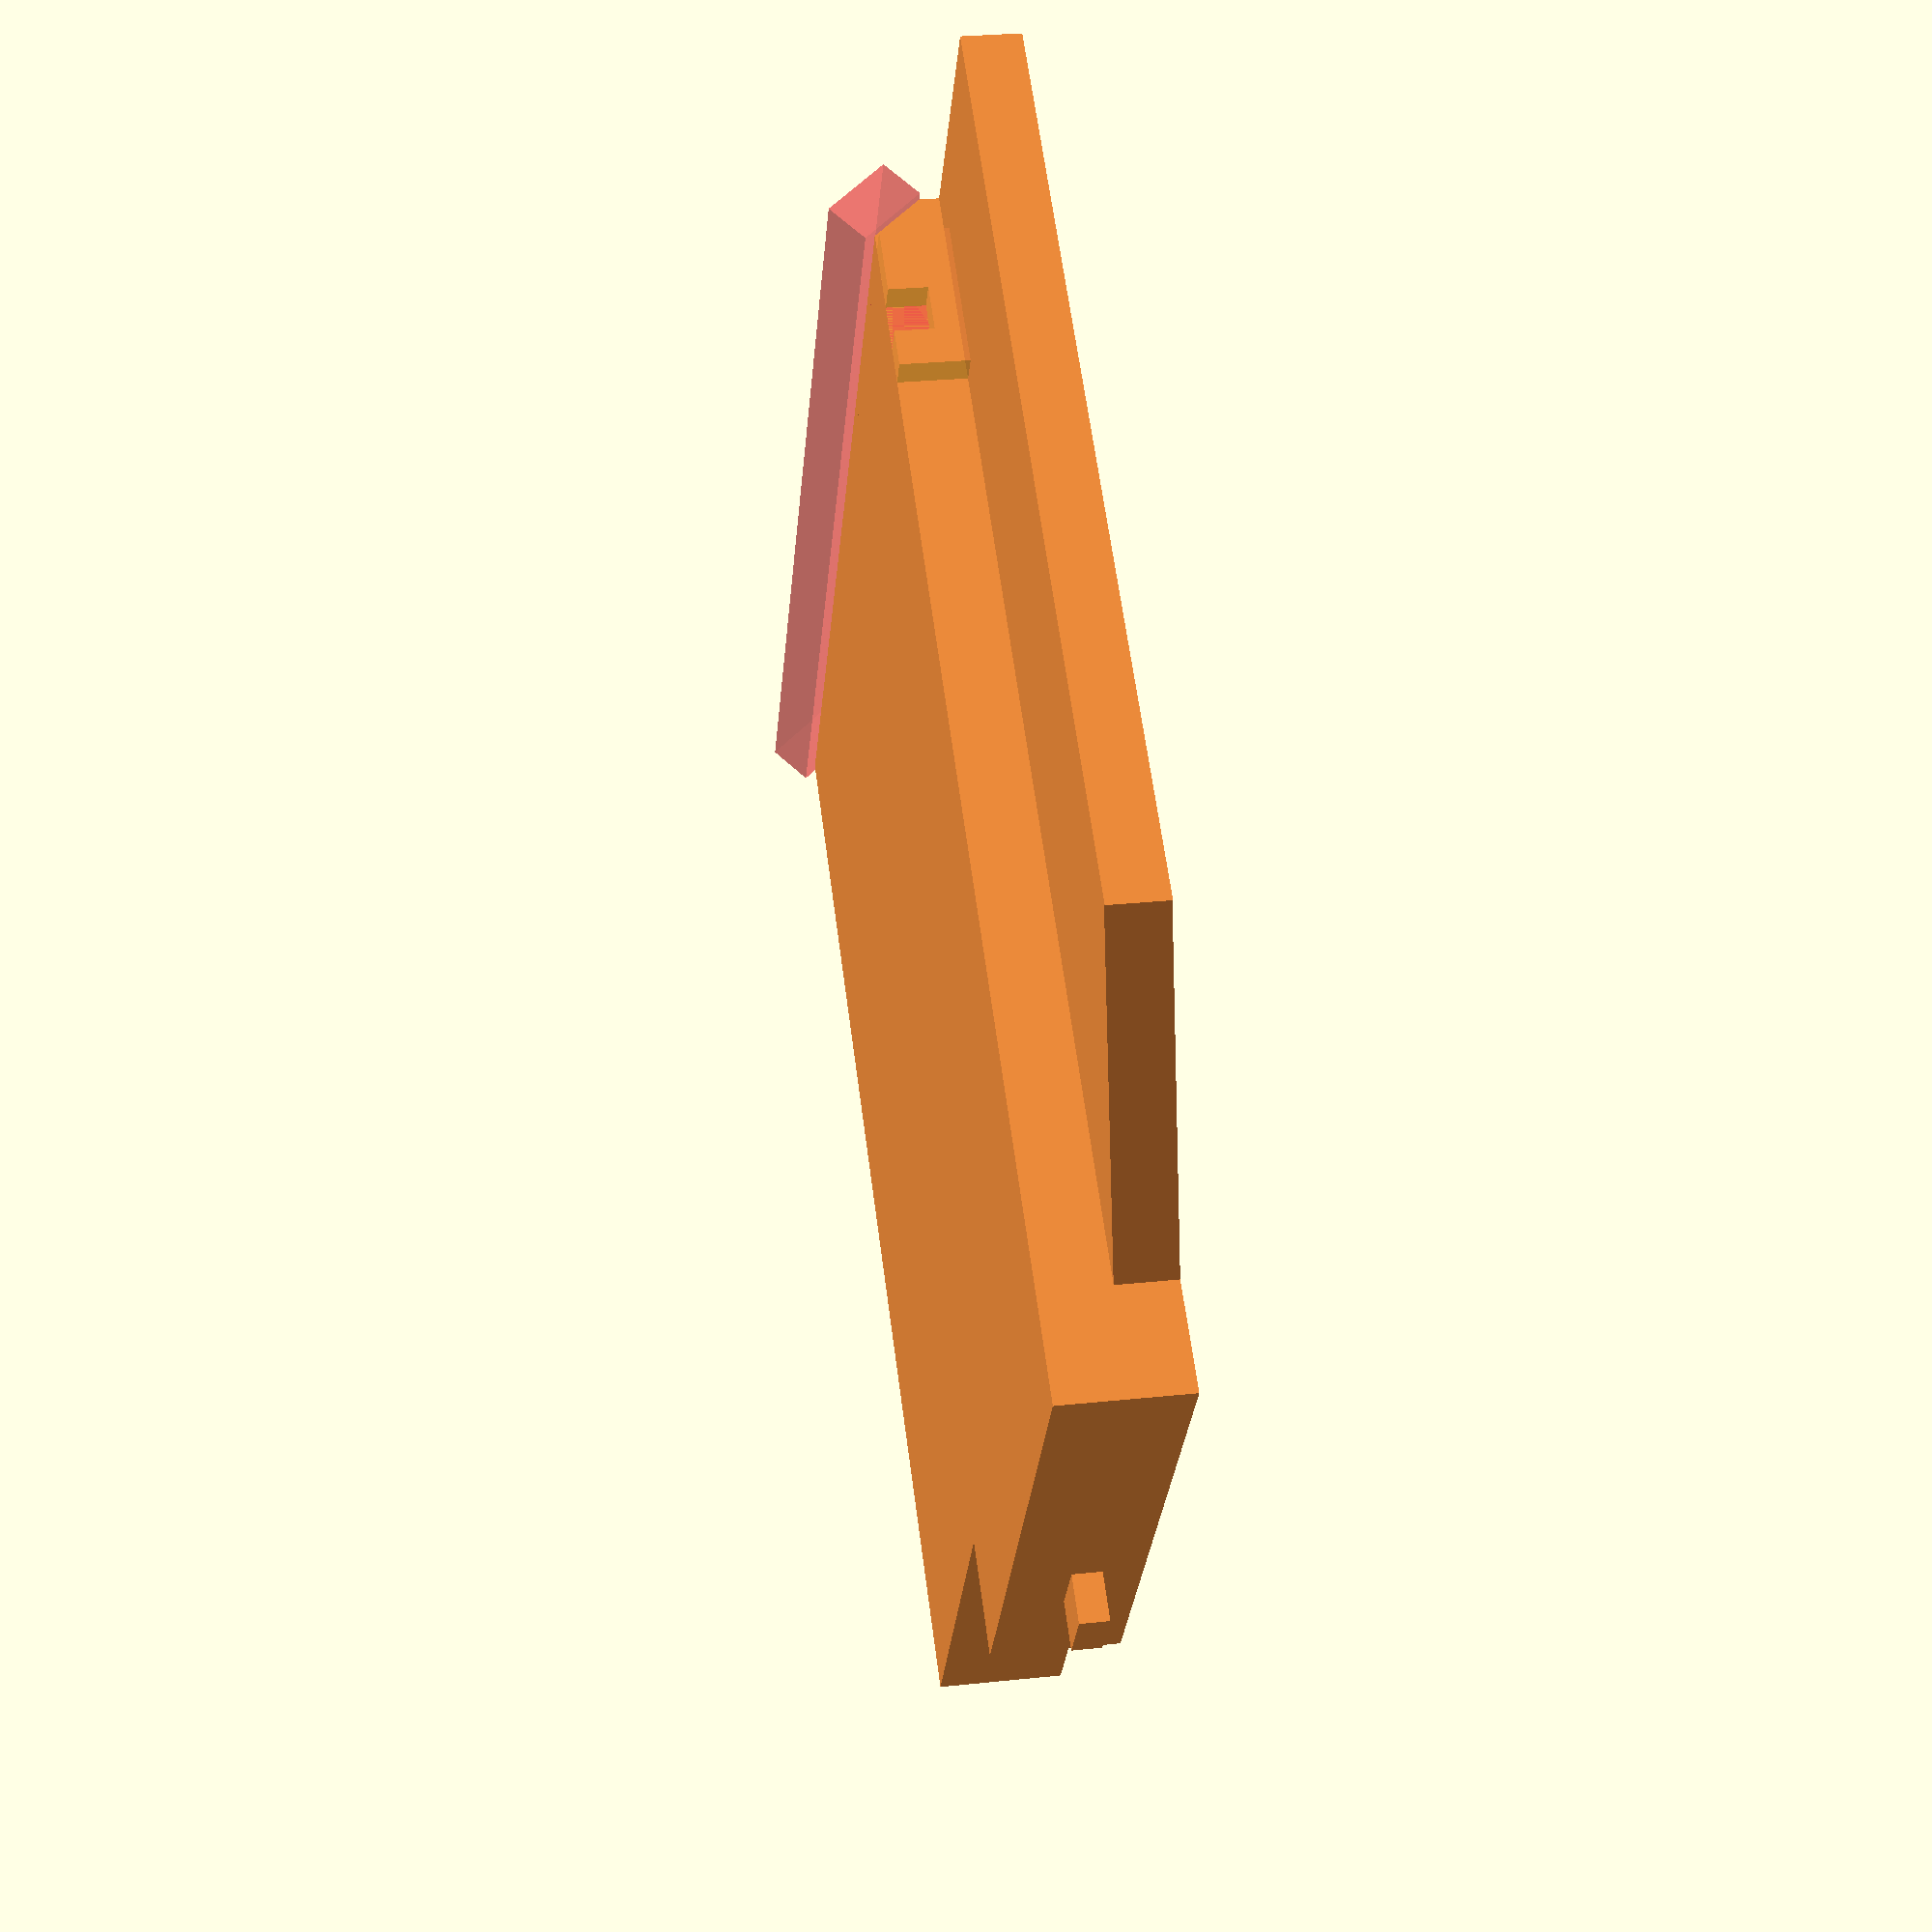
<openscad>
intersection() {
//translate([5, -7, -1]) rotate(45, [0, 0, 1]) cube([100, 100, 100]);
//#translate([-1, -1, -1]) cube([30, 200, 50]);

#difference() {
union () {
 cube([6, 102, 13]);
 translate([6, 0, 0]) cube([131-6, 102, 13]);


translate([0, 102, 0]) {
	difference () {
		cube([120, 25, 6]);
		translate([120, 0, -1]) rotate(45, [0, 0, 1]) cube([35, 35, 8]);
	}
}
#translate([6, 102, 6]) difference() {
	cube([16, 3, 7]);	
	translate([7, 0, 3]) cube([5, 4, 5]);
}
translate([131, 54, 4]) cube([5, 7, 3]);
}

translate([131 - 12, -1, -1]) cube([13, 42, 15]);

#translate([0, -1, 8]) rotate(-50, [0, 1, 0]) cube([8, 104, 5]);
}
//# translate([-1, -1, -1]) cube([110, 110, 40]);
}
//# rotate(45, [0, 0, 1]) cube([100, 100, 100]);

</openscad>
<views>
elev=151.6 azim=213.1 roll=99.0 proj=p view=wireframe
</views>
